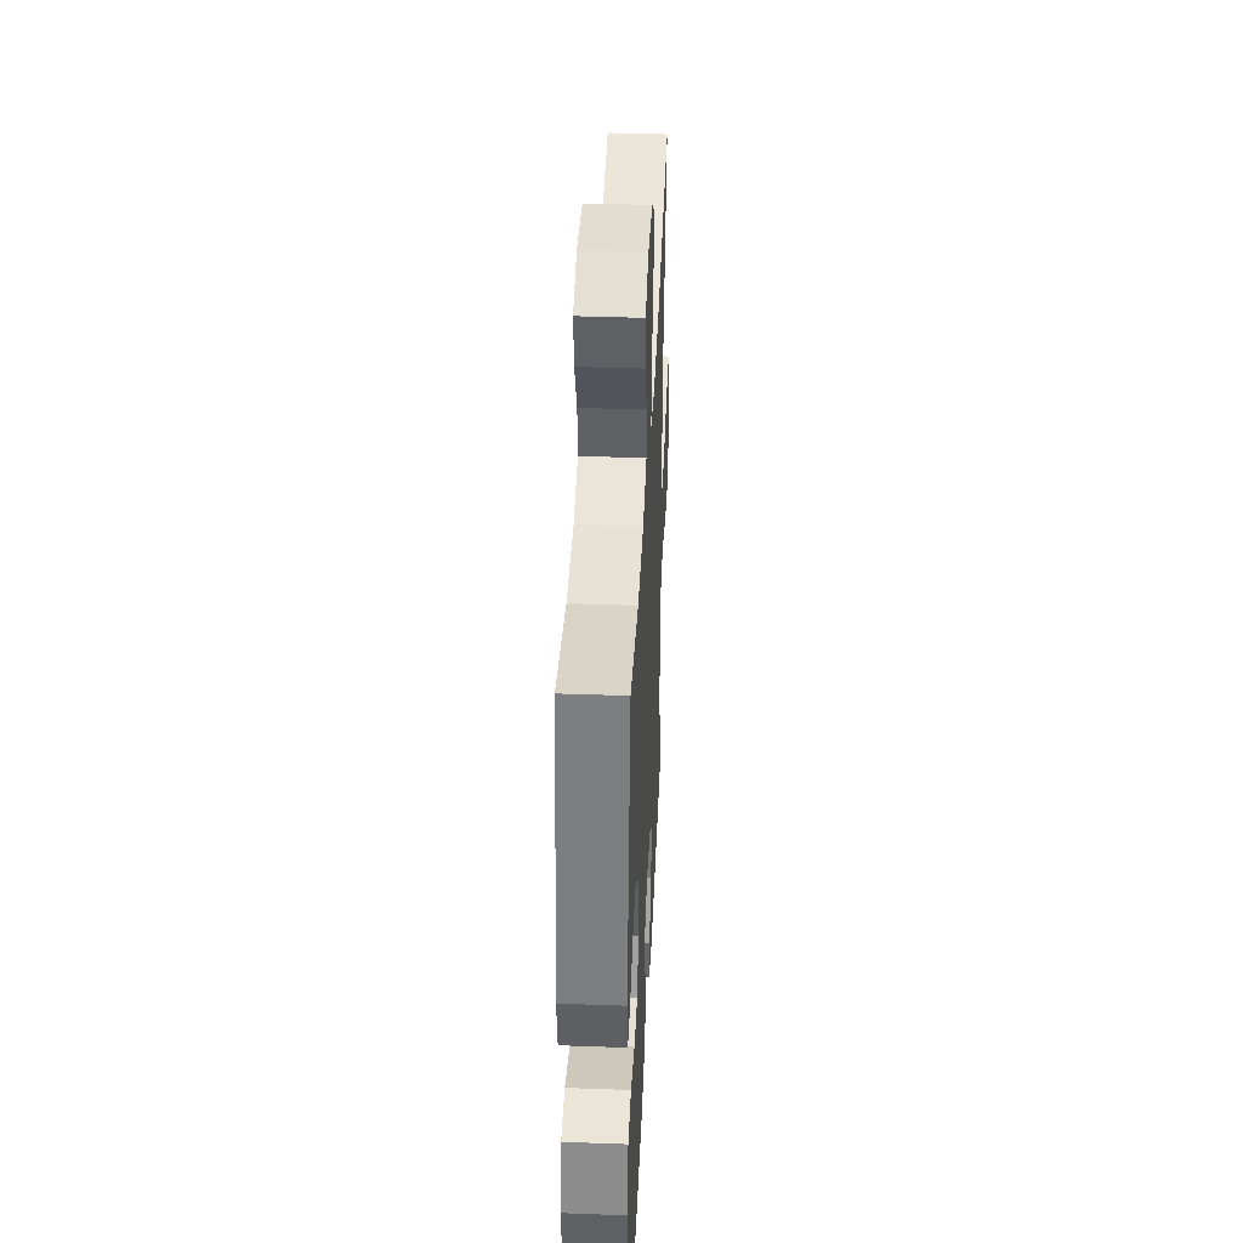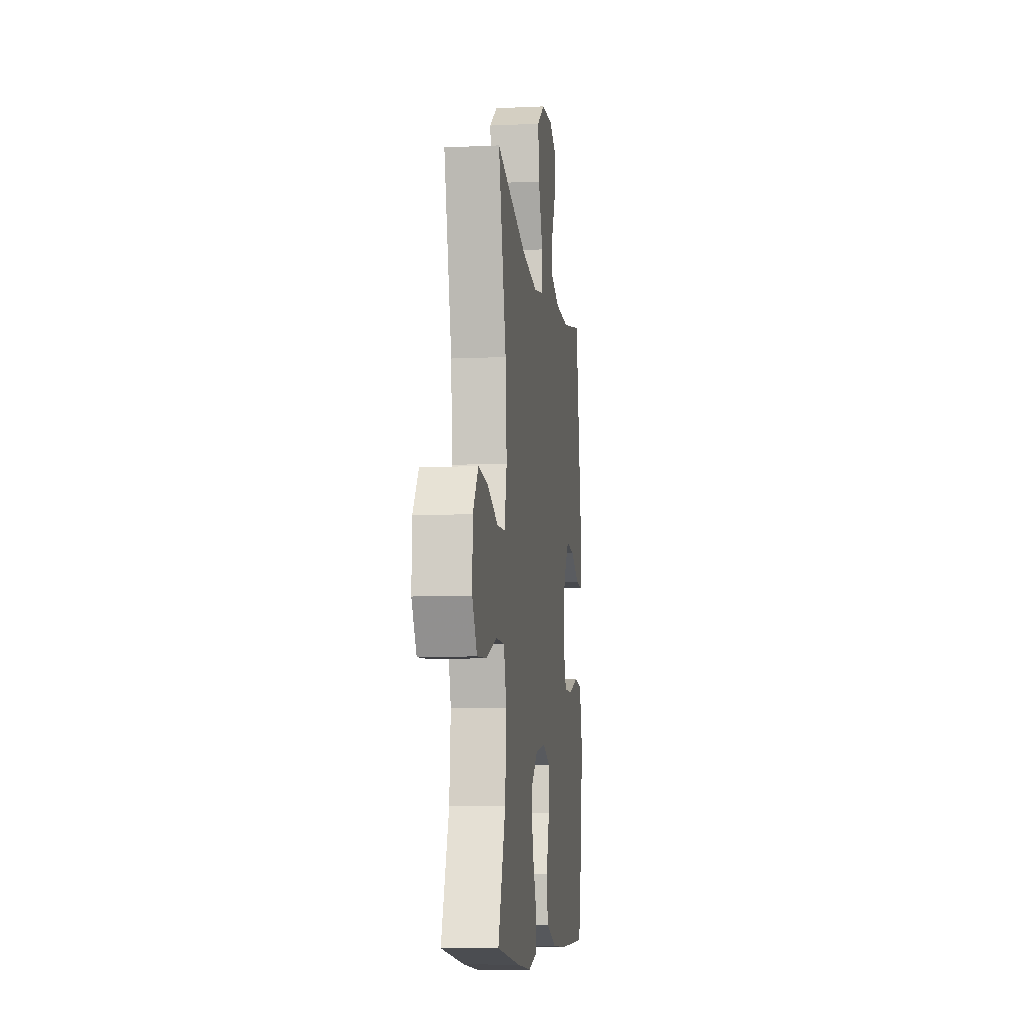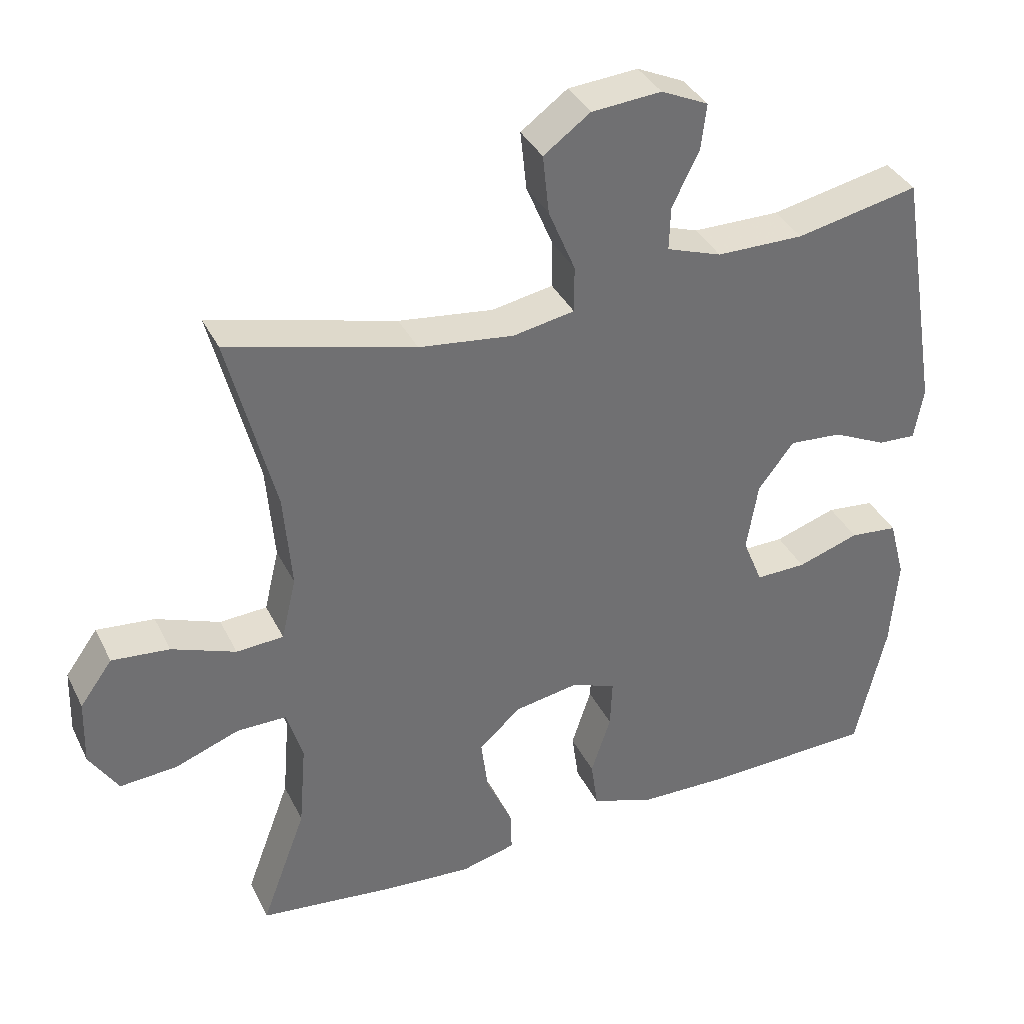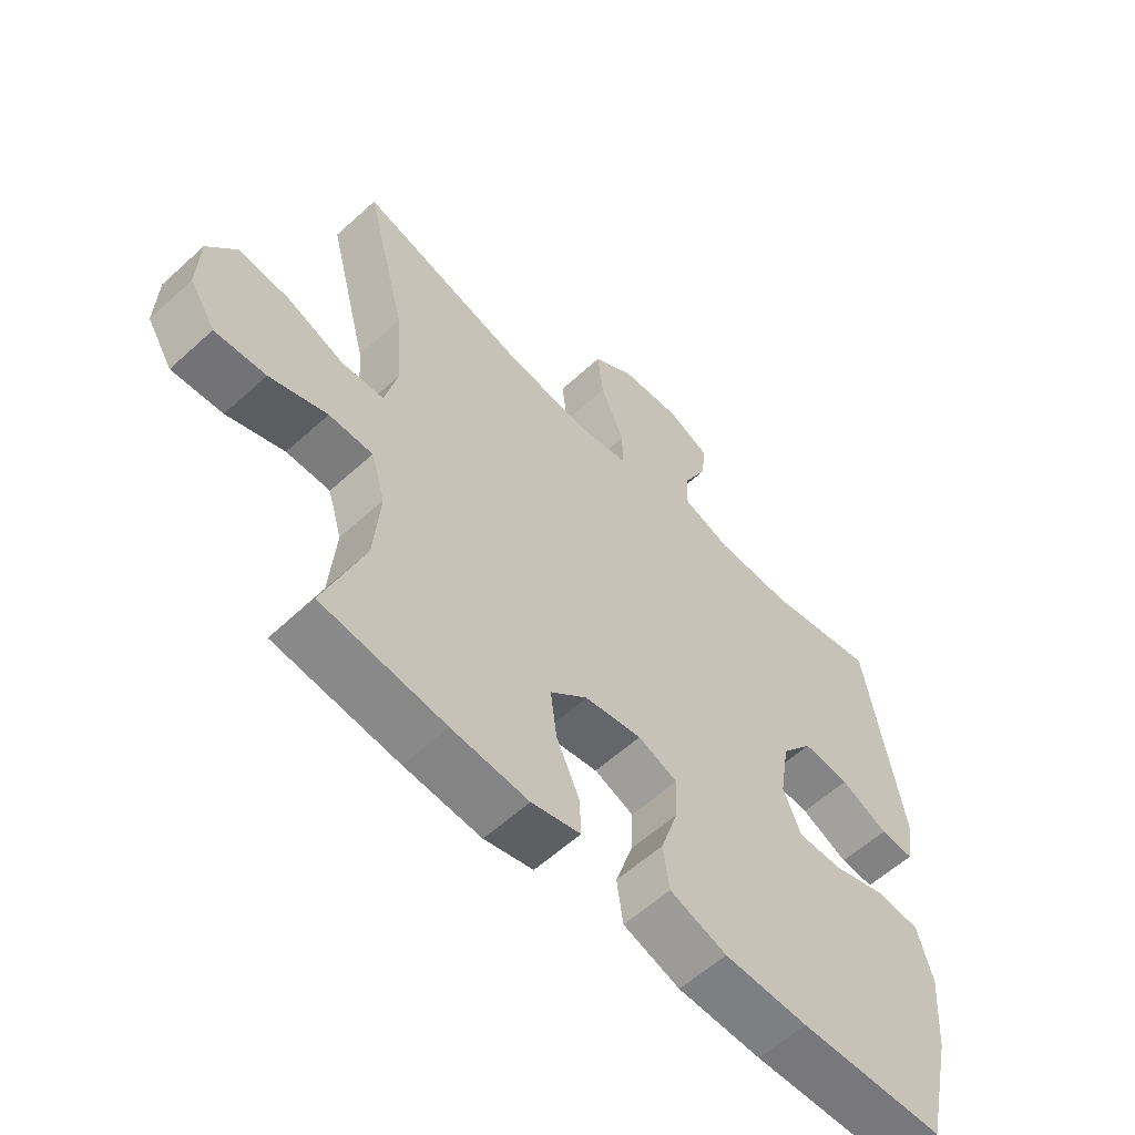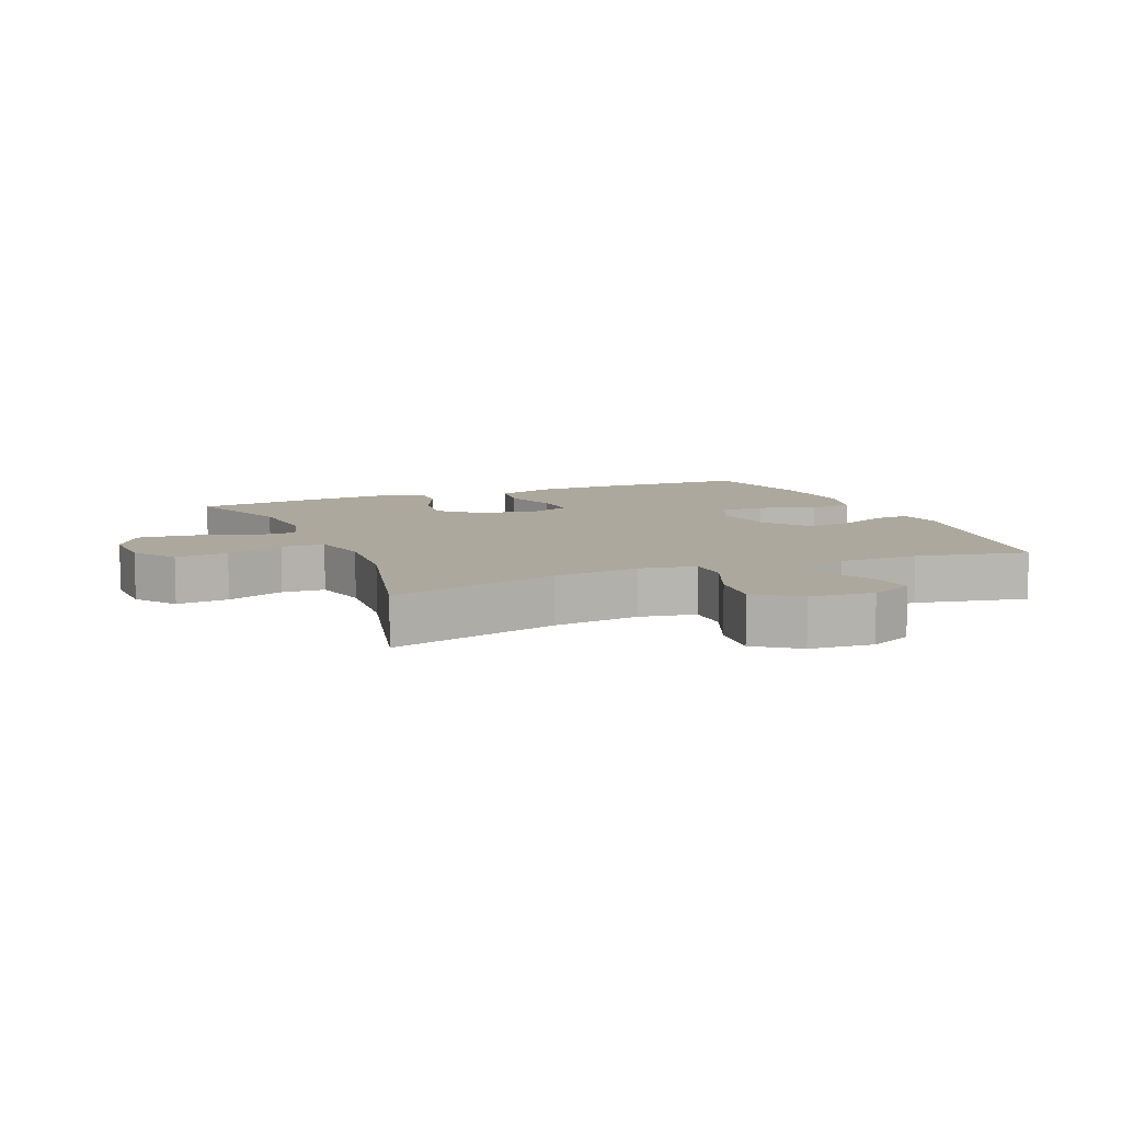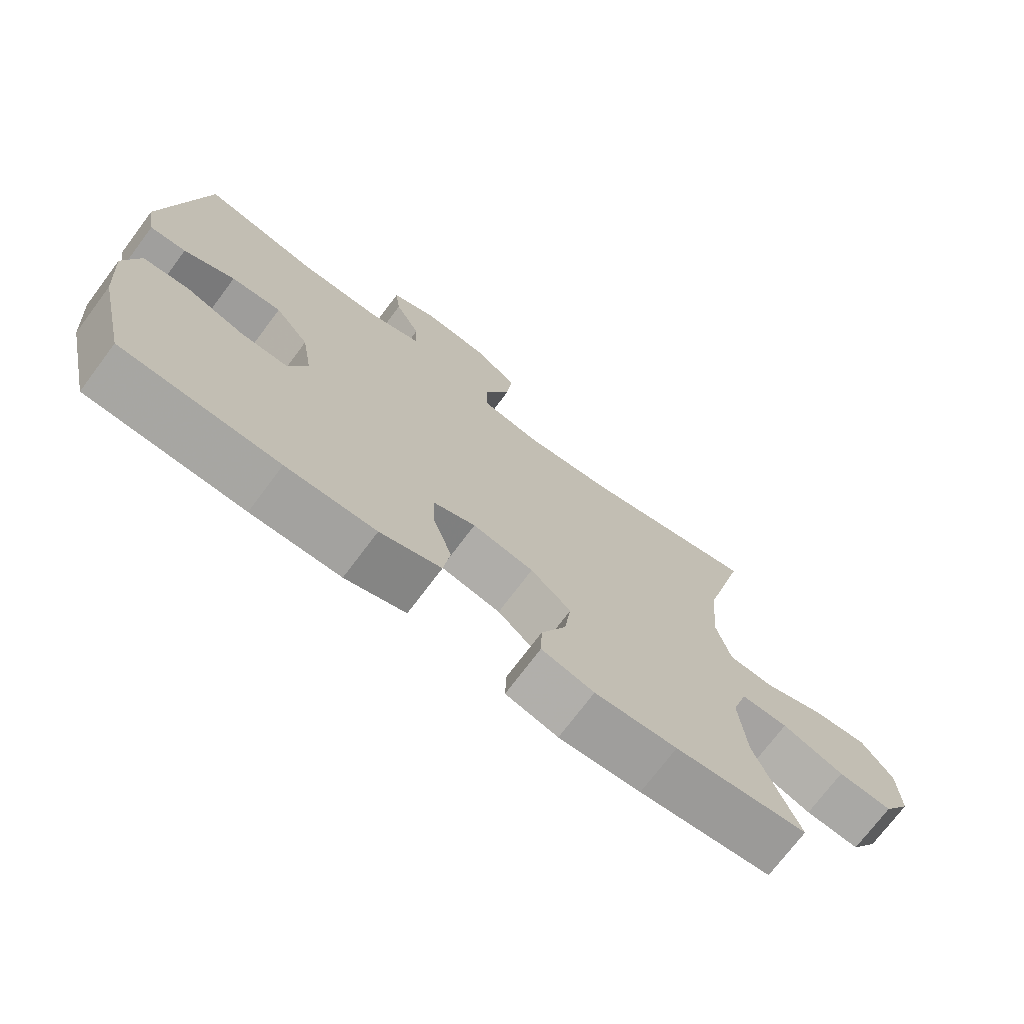
<metadata>
{"format":"obj","ext":"obj","renderer":"f3d","projection":"perspective","resolution":1024,"background":"white","views":[{"elev":39.9,"azim":92.6,"up":"+Z"},{"elev":-9.2,"azim":-82.9,"up":"+Z"},{"elev":36.6,"azim":-23.8,"up":"+Z"},{"elev":-58.8,"azim":-46.8,"up":"+Z"},{"elev":8.7,"azim":-22.6,"up":"+Y"},{"elev":-73.1,"azim":143.1,"up":"+Z"}]}
</metadata>
<code>
v -0.5 0.07 0.5
v -0.235 0.07 0.431
v -0.1 0.07 0.414
v -0.013 0.07 0.43
v -0.013 0.07 0.496
v -0.051 0.07 0.587
v -0.06 0.07 0.671
v 0.006 0.07 0.719
v 0.105 0.07 0.727
v 0.172 0.07 0.696
v 0.164 0.07 0.631
v 0.126 0.07 0.554
v 0.124 0.07 0.492
v 0.202 0.07 0.465
v 0.326 0.07 0.464
v 0.5 0.07 0.5
v 0.559 0.07 0.147
v 0.546 0.07 0.072
v 0.492 0.07 0.075
v 0.416 0.07 0.111
v 0.341 0.07 0.117
v 0.29 0.07 0.051
v 0.274 0.07 -0.048
v 0.302 0.07 -0.117
v 0.374 0.07 -0.116
v 0.462 0.07 -0.087
v 0.53 0.07 -0.094
v 0.553 0.07 -0.181
v 0.543 0.07 -0.312
v 0.5 0.07 -0.5
v 0.266 0.07 -0.508
v 0.132 0.07 -0.505
v 0.041 0.07 -0.474
v 0.031 0.07 -0.403
v 0.059 0.07 -0.317
v 0.062 0.07 -0.248
v -0.001 0.07 -0.223
v -0.092 0.07 -0.239
v -0.152 0.07 -0.292
v -0.142 0.07 -0.37
v -0.105 0.07 -0.452
v -0.103 0.07 -0.512
v -0.181 0.07 -0.532
v -0.303 0.07 -0.523
v -0.5 0.07 -0.5
v -0.436 0.07 -0.327
v -0.426 0.07 -0.205
v -0.449 0.07 -0.128
v -0.519 0.07 -0.128
v -0.611 0.07 -0.162
v -0.692 0.07 -0.168
v -0.733 0.07 -0.103
v -0.73 0.07 -0.009
v -0.684 0.07 0.055
v -0.602 0.07 0.047
v -0.511 0.07 0.012
v -0.444 0.07 0.016
v -0.423 0.07 0.105
v -0.434 0.07 0.241
v -0.5 0 0.5
v -0.235 0 0.431
v -0.1 0 0.414
v -0.013 0 0.43
v -0.013 0 0.496
v -0.051 0 0.587
v -0.06 0 0.671
v 0.006 0 0.719
v 0.105 0 0.727
v 0.172 0 0.696
v 0.164 0 0.631
v 0.126 0 0.554
v 0.124 0 0.492
v 0.202 0 0.465
v 0.326 0 0.464
v 0.5 0 0.5
v 0.559 0 0.147
v 0.546 0 0.072
v 0.492 0 0.075
v 0.416 0 0.111
v 0.341 0 0.117
v 0.29 0 0.051
v 0.274 0 -0.048
v 0.302 0 -0.117
v 0.374 0 -0.116
v 0.462 0 -0.087
v 0.53 0 -0.094
v 0.553 0 -0.181
v 0.543 0 -0.312
v 0.5 0 -0.5
v 0.266 0 -0.508
v 0.132 0 -0.505
v 0.041 0 -0.474
v 0.031 0 -0.403
v 0.059 0 -0.317
v 0.062 0 -0.248
v -0.001 0 -0.223
v -0.092 0 -0.239
v -0.152 0 -0.292
v -0.142 0 -0.37
v -0.105 0 -0.452
v -0.103 0 -0.512
v -0.181 0 -0.532
v -0.303 0 -0.523
v -0.5 0 -0.5
v -0.436 0 -0.327
v -0.426 0 -0.205
v -0.449 0 -0.128
v -0.519 0 -0.128
v -0.611 0 -0.162
v -0.692 0 -0.168
v -0.733 0 -0.103
v -0.73 0 -0.009
v -0.684 0 0.055
v -0.602 0 0.047
v -0.511 0 0.012
v -0.444 0 0.016
v -0.423 0 0.105
v -0.434 0 0.241
f 54 55 56
f 53 54 56
f 52 53 56
f 51 52 56
f 50 51 56
f 49 50 56
f 48 49 56 57
f 47 48 57 58
f 44 45 46
f 43 44 46
f 42 43 46
f 41 42 46
f 40 41 46
f 39 40 46 47
f 38 39 47 58
f 33 34 35
f 32 33 35
f 31 32 35
f 30 31 35
f 29 30 35
f 28 29 35
f 27 28 35
f 26 27 35
f 25 26 35
f 24 25 35 36
f 23 24 36 37
f 18 19 20
f 17 18 20
f 16 17 20
f 15 16 20
f 14 15 20 21
f 13 14 21 22
f 10 11 12
f 9 10 12
f 8 9 12
f 7 8 12
f 6 7 12
f 5 6 12
f 4 5 12 13
f 59 1 2
f 59 2 3
f 58 59 3 4
f 37 38 58
f 23 37 58
f 22 23 58
f 13 22 58
f 4 13 58
f 115 114 113
f 115 113 112
f 115 112 111
f 115 111 110
f 115 110 109
f 115 109 108
f 116 115 108 107
f 117 116 107 106
f 105 104 103
f 105 103 102
f 105 102 101
f 105 101 100
f 105 100 99
f 106 105 99 98
f 117 106 98 97
f 94 93 92
f 94 92 91
f 94 91 90
f 94 90 89
f 94 89 88
f 94 88 87
f 94 87 86
f 94 86 85
f 94 85 84
f 95 94 84 83
f 96 95 83 82
f 79 78 77
f 79 77 76
f 79 76 75
f 79 75 74
f 80 79 74 73
f 81 80 73 72
f 71 70 69
f 71 69 68
f 71 68 67
f 71 67 66
f 71 66 65
f 71 65 64
f 72 71 64 63
f 61 60 118
f 62 61 118
f 63 62 118 117
f 117 97 96
f 117 96 82
f 117 82 81
f 117 81 72
f 117 72 63
f 1 60 61 2
f 2 61 62 3
f 3 62 63 4
f 4 63 64 5
f 5 64 65 6
f 6 65 66 7
f 7 66 67 8
f 8 67 68 9
f 9 68 69 10
f 10 69 70 11
f 11 70 71 12
f 12 71 72 13
f 13 72 73 14
f 14 73 74 15
f 15 74 75 16
f 16 75 76 17
f 17 76 77 18
f 18 77 78 19
f 19 78 79 20
f 20 79 80 21
f 21 80 81 22
f 22 81 82 23
f 23 82 83 24
f 24 83 84 25
f 25 84 85 26
f 26 85 86 27
f 27 86 87 28
f 28 87 88 29
f 29 88 89 30
f 30 89 90 31
f 31 90 91 32
f 32 91 92 33
f 33 92 93 34
f 34 93 94 35
f 35 94 95 36
f 36 95 96 37
f 37 96 97 38
f 38 97 98 39
f 39 98 99 40
f 40 99 100 41
f 41 100 101 42
f 42 101 102 43
f 43 102 103 44
f 44 103 104 45
f 45 104 105 46
f 46 105 106 47
f 47 106 107 48
f 48 107 108 49
f 49 108 109 50
f 50 109 110 51
f 51 110 111 52
f 52 111 112 53
f 53 112 113 54
f 54 113 114 55
f 55 114 115 56
f 56 115 116 57
f 57 116 117 58
f 58 117 118 59
f 59 118 60 1

</code>
